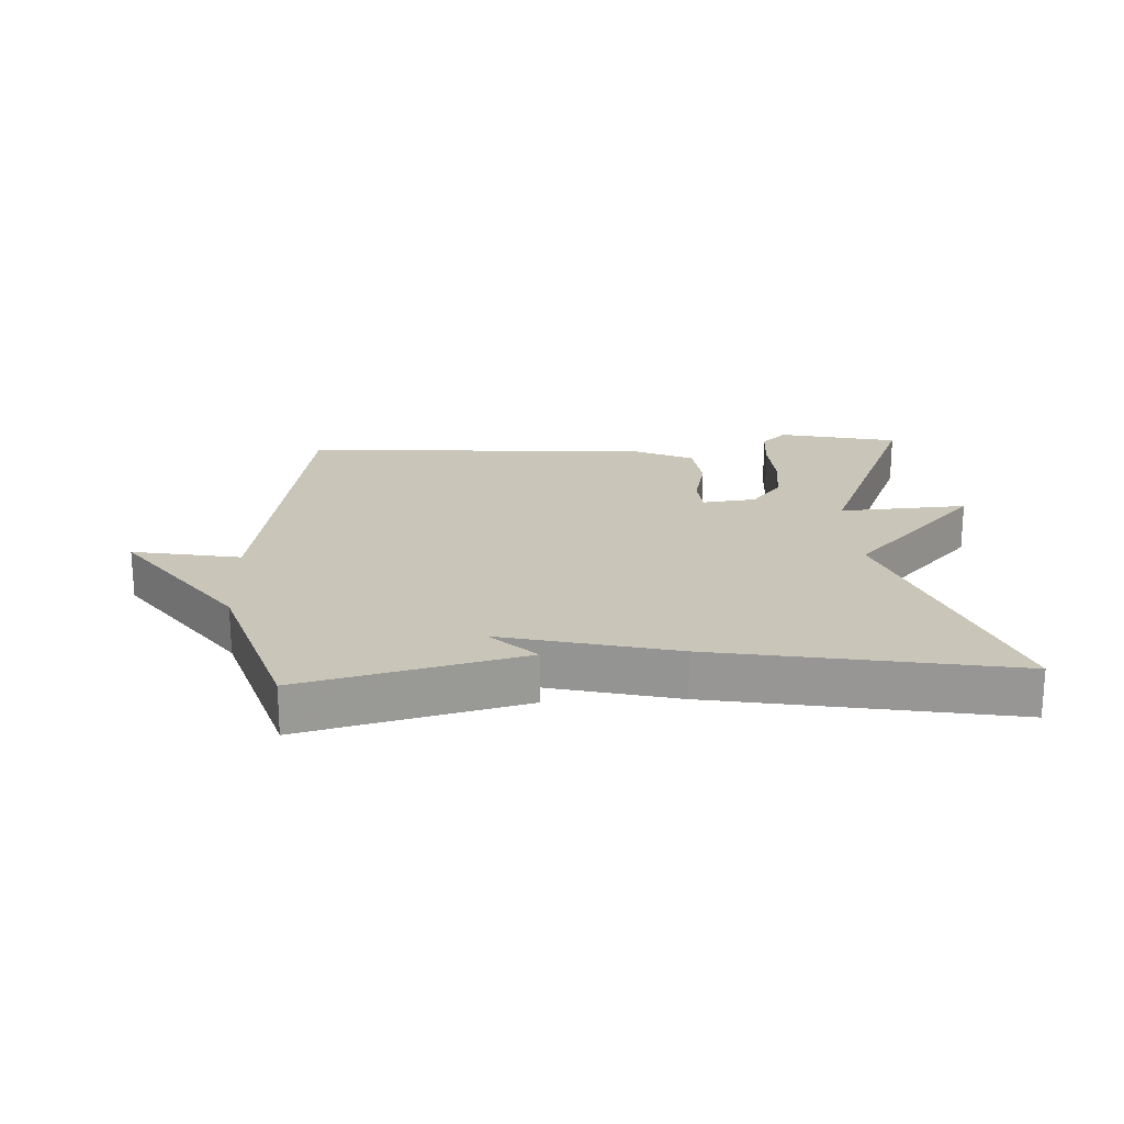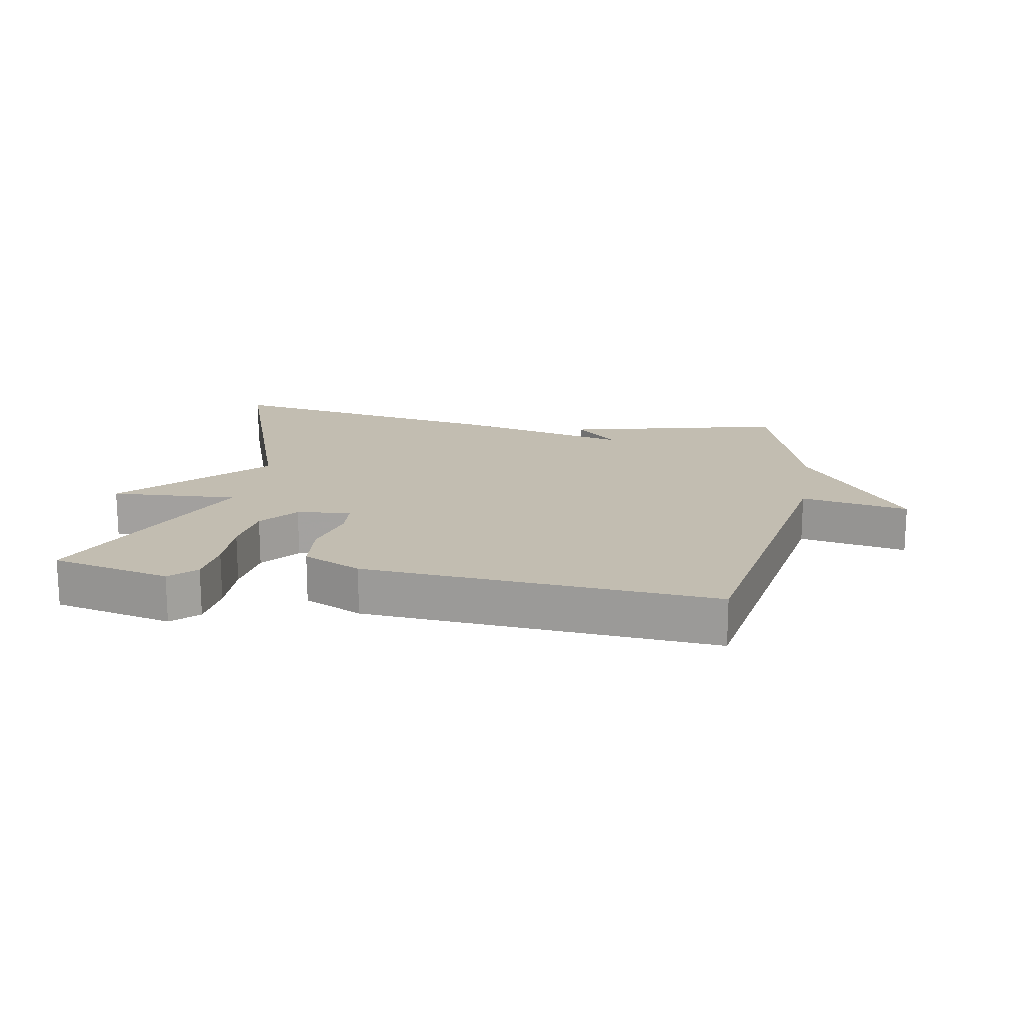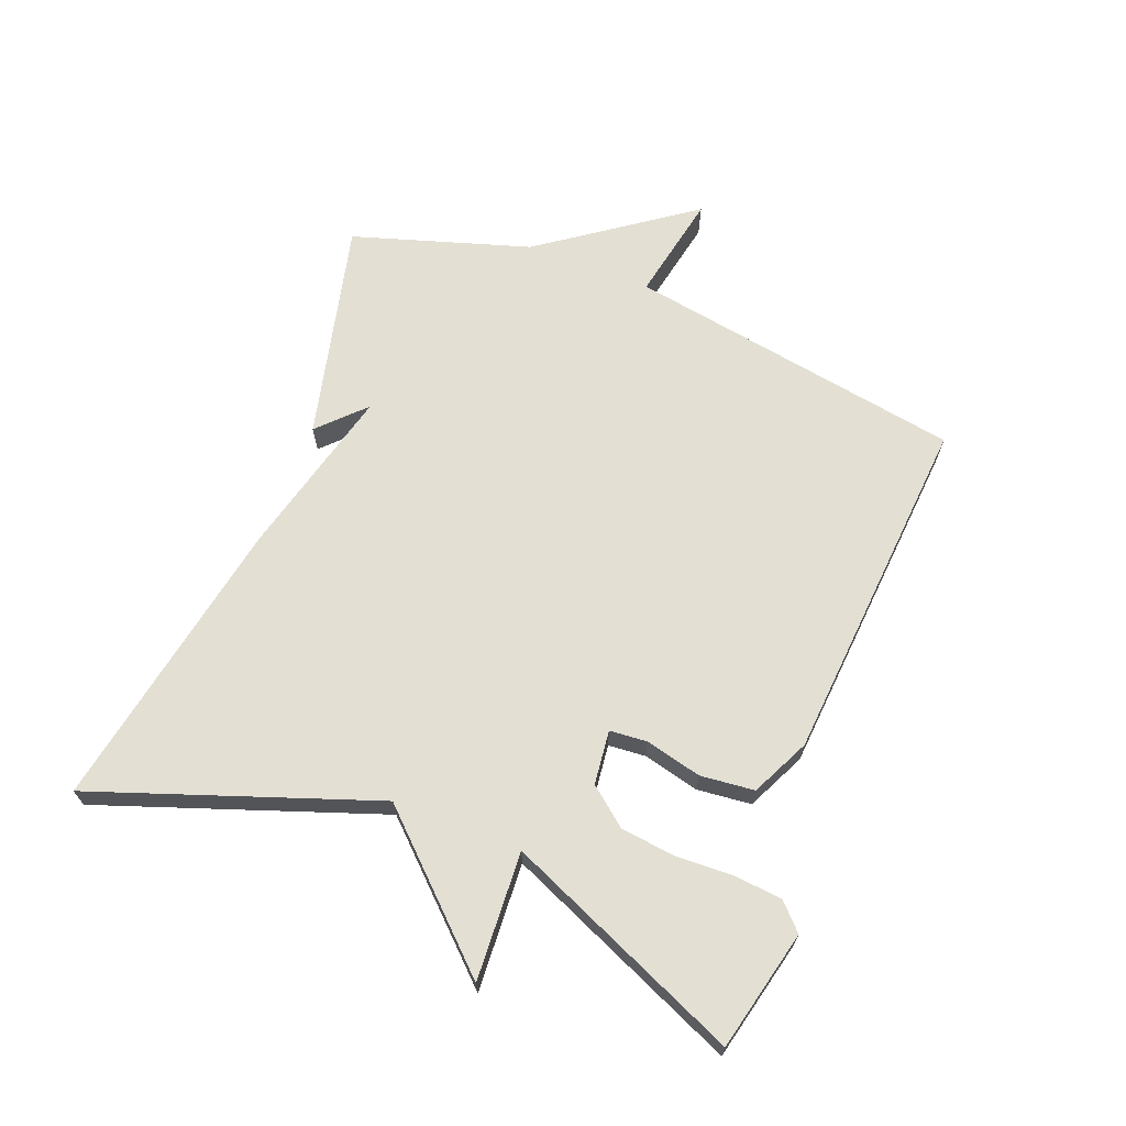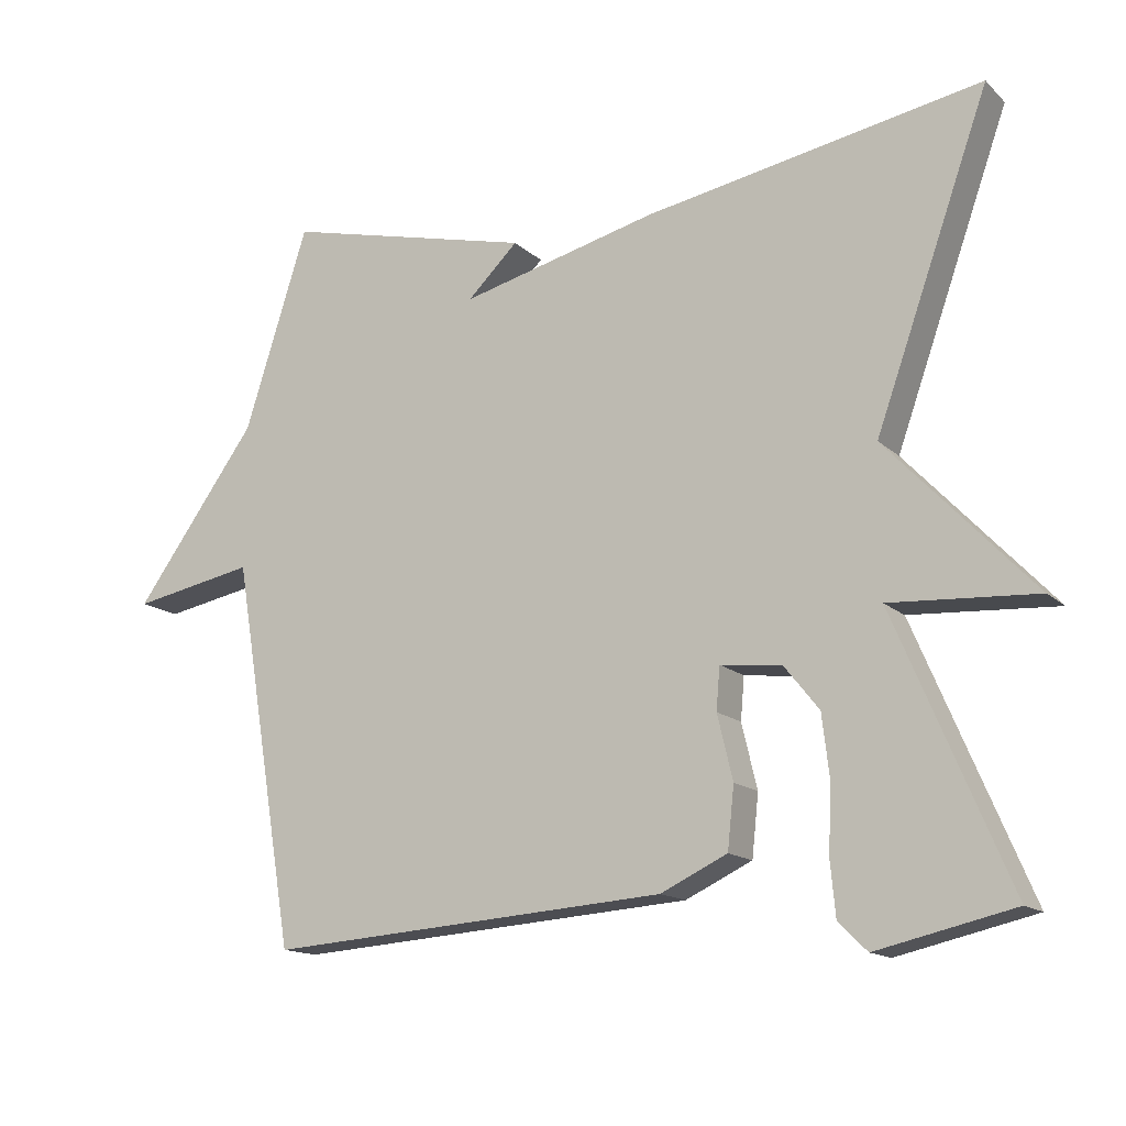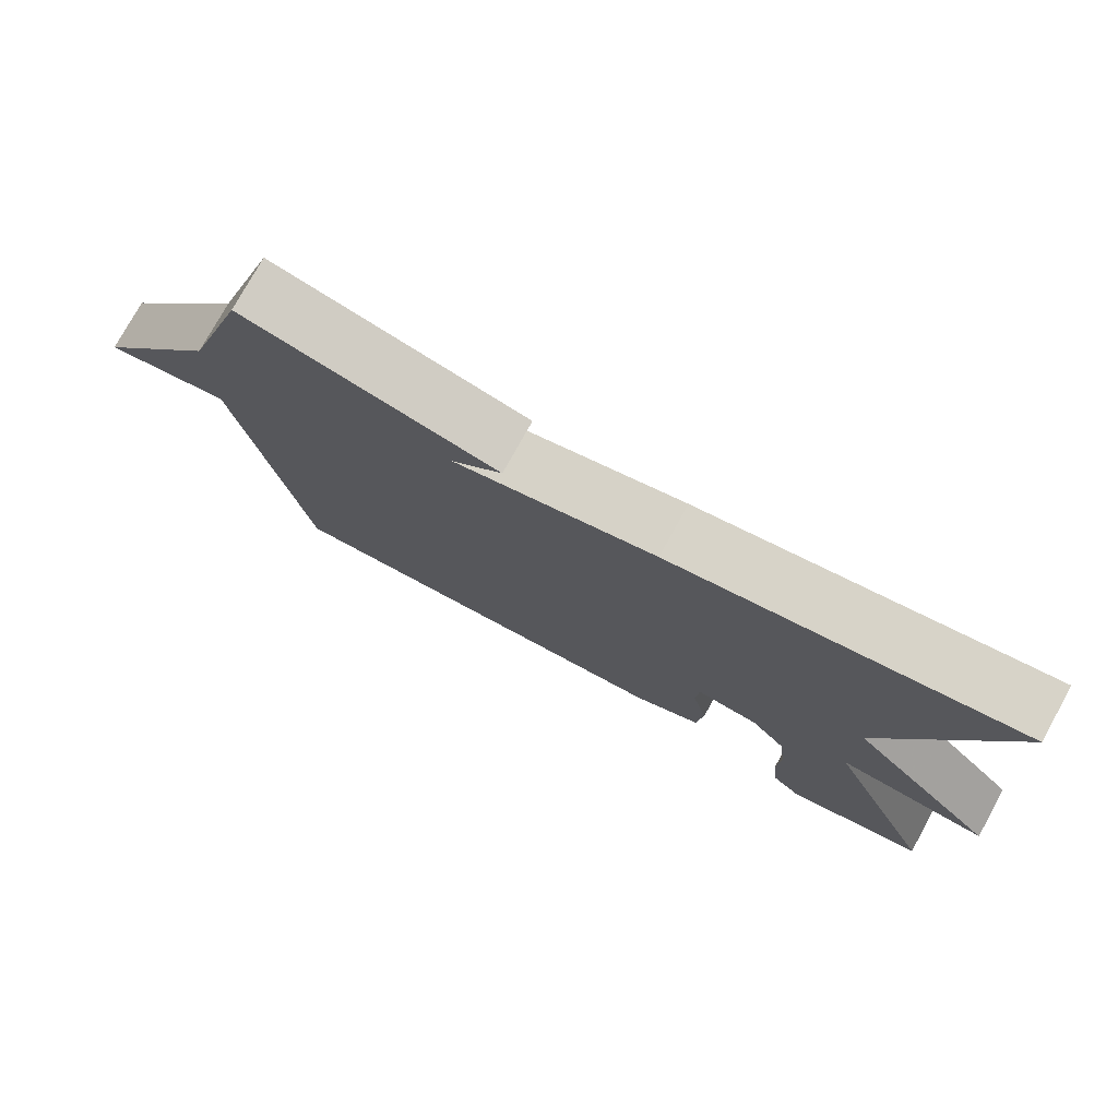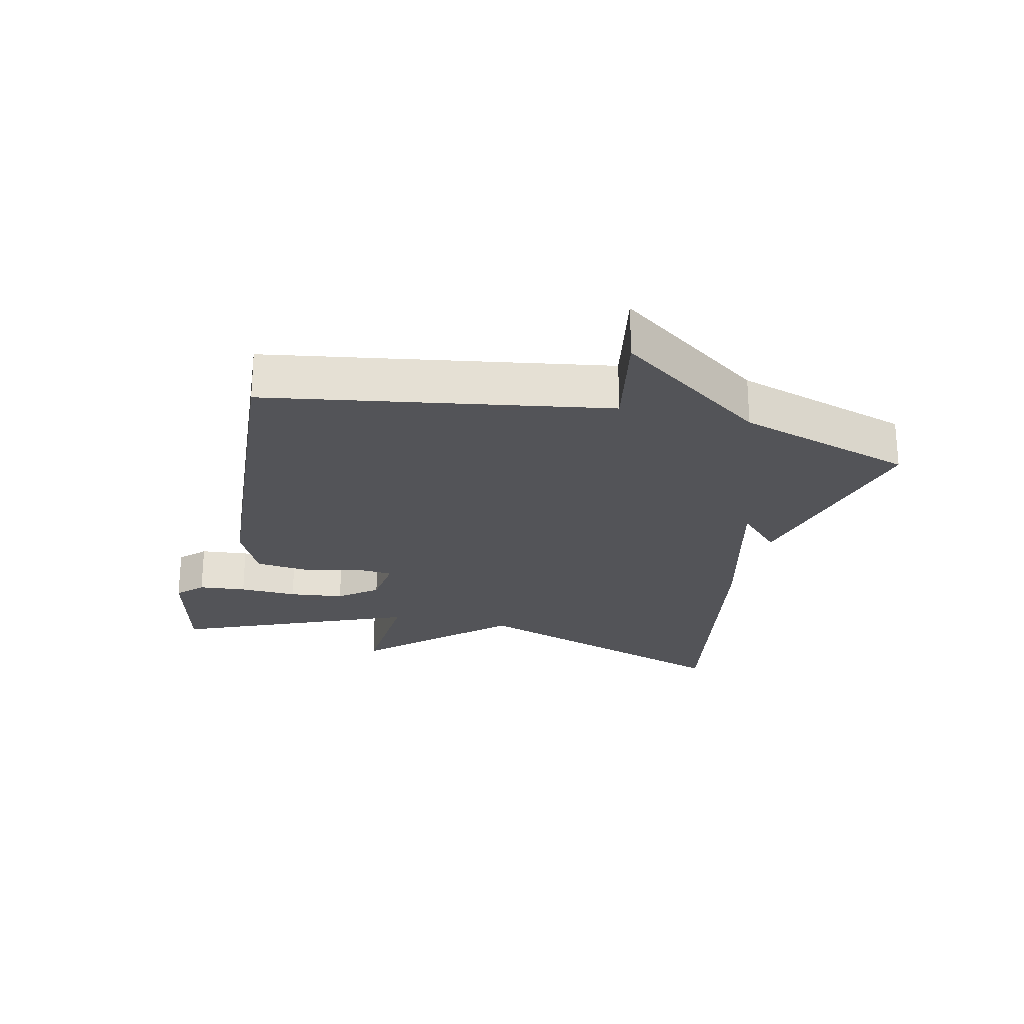
<metadata>
{"format":"obj","ext":"obj","renderer":"f3d","projection":"perspective","resolution":1024,"background":"white","views":[{"elev":20.7,"azim":-3.1,"up":"+Y"},{"elev":16.8,"azim":-169.9,"up":"+Y"},{"elev":67.1,"azim":111.5,"up":"+Y"},{"elev":-14.6,"azim":28.9,"up":"+Z"},{"elev":76.7,"azim":28.9,"up":"+Z"},{"elev":-23.5,"azim":-103.3,"up":"+Y"}]}
</metadata>
<code>
v -0.5 0.07 -0.5
v -0.587 0.07 0.025
v -0.755 0.07 -0.007
v -0.587 0.07 0.225
v -0.5 0.07 0.5
v -0.159 0.07 0.417
v -0.228 0.07 0.35
v 0.041 0.07 0.417
v 0.5 0.07 0.5
v 0.345 0.07 0.065
v 0.544 0.07 -0.147
v 0.345 0.07 -0.135
v 0.5 0.07 -0.5
v 0.314 0.07 -0.543
v 0.275 0.07 -0.505
v 0.268 0.07 -0.431
v 0.272 0.07 -0.341
v 0.262 0.07 -0.256
v 0.215 0.07 -0.197
v 0.131 0.07 -0.187
v 0.126 0.07 -0.245
v 0.147 0.07 -0.333
v 0.138 0.07 -0.417
v 0.047 0.07 -0.46
v -0.5 0 -0.5
v -0.587 0 0.025
v -0.755 0 -0.007
v -0.587 0 0.225
v -0.5 0 0.5
v -0.159 0 0.417
v -0.228 0 0.35
v 0.041 0 0.417
v 0.5 0 0.5
v 0.345 0 0.065
v 0.544 0 -0.147
v 0.345 0 -0.135
v 0.5 0 -0.5
v 0.314 0 -0.543
v 0.275 0 -0.505
v 0.268 0 -0.431
v 0.272 0 -0.341
v 0.262 0 -0.256
v 0.215 0 -0.197
v 0.131 0 -0.187
v 0.126 0 -0.245
v 0.147 0 -0.333
v 0.138 0 -0.417
v 0.047 0 -0.46
f 24 1 2
f 23 24 2
f 22 23 2
f 21 22 2
f 20 21 2
f 19 20 2
f 15 16 17
f 14 15 17
f 13 14 17
f 12 13 17
f 12 17 18
f 10 11 12
f 10 12 18 19
f 10 19 2
f 9 10 2
f 8 9 2
f 7 8 2
f 6 7 2
f 5 6 2
f 4 5 2
f 2 3 4
f 26 25 48
f 26 48 47
f 26 47 46
f 26 46 45
f 26 45 44
f 26 44 43
f 41 40 39
f 41 39 38
f 41 38 37
f 41 37 36
f 42 41 36
f 36 35 34
f 43 42 36 34
f 26 43 34
f 26 34 33
f 26 33 32
f 26 32 31
f 26 31 30
f 26 30 29
f 26 29 28
f 28 27 26
f 1 25 26 2
f 2 26 27 3
f 3 27 28 4
f 4 28 29 5
f 5 29 30 6
f 6 30 31 7
f 7 31 32 8
f 8 32 33 9
f 9 33 34 10
f 10 34 35 11
f 11 35 36 12
f 12 36 37 13
f 13 37 38 14
f 14 38 39 15
f 15 39 40 16
f 16 40 41 17
f 17 41 42 18
f 18 42 43 19
f 19 43 44 20
f 20 44 45 21
f 21 45 46 22
f 22 46 47 23
f 23 47 48 24
f 24 48 25 1

</code>
